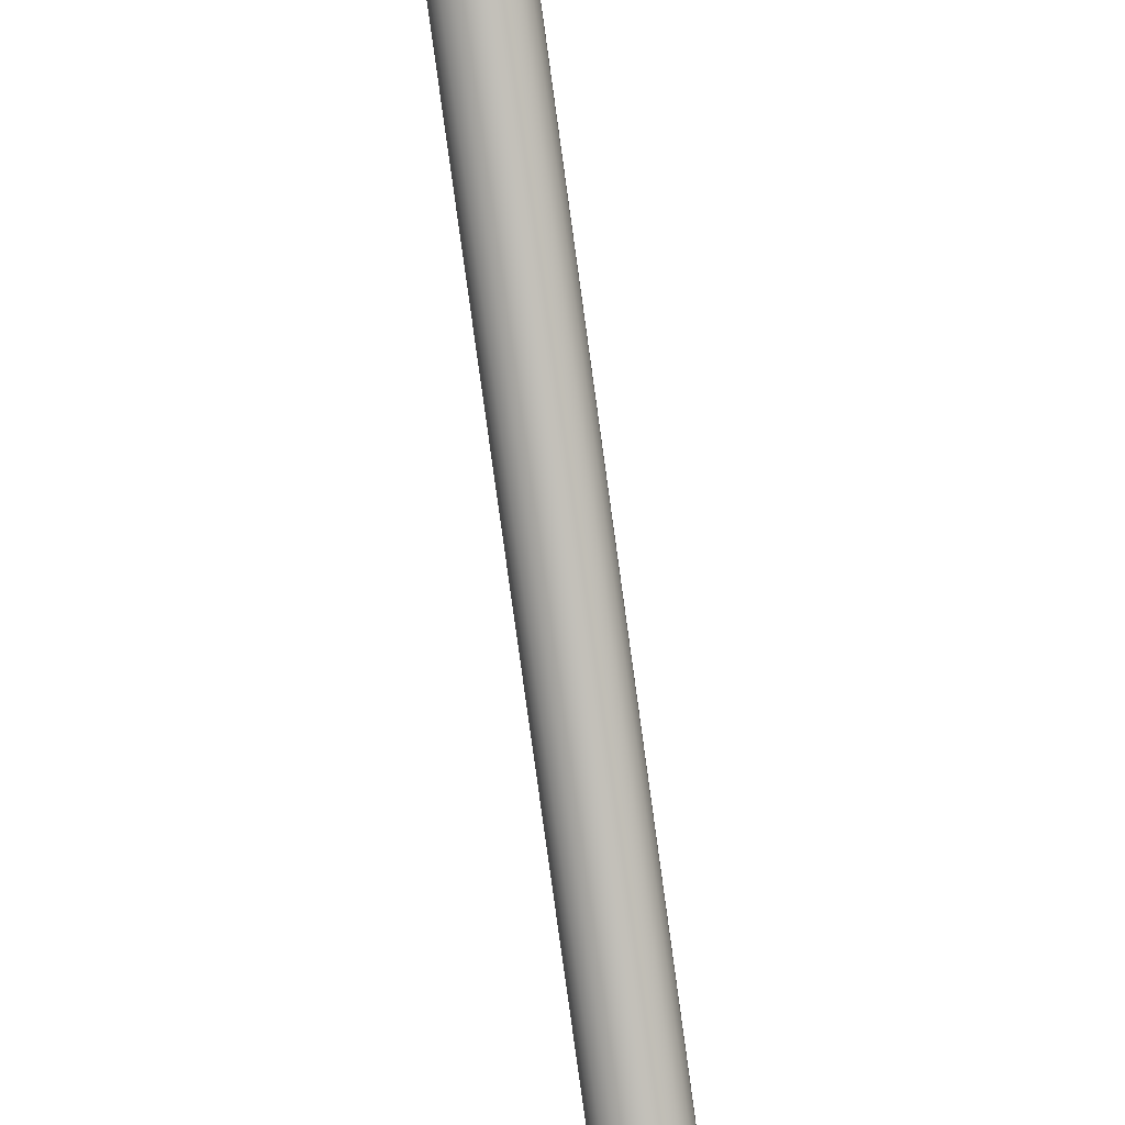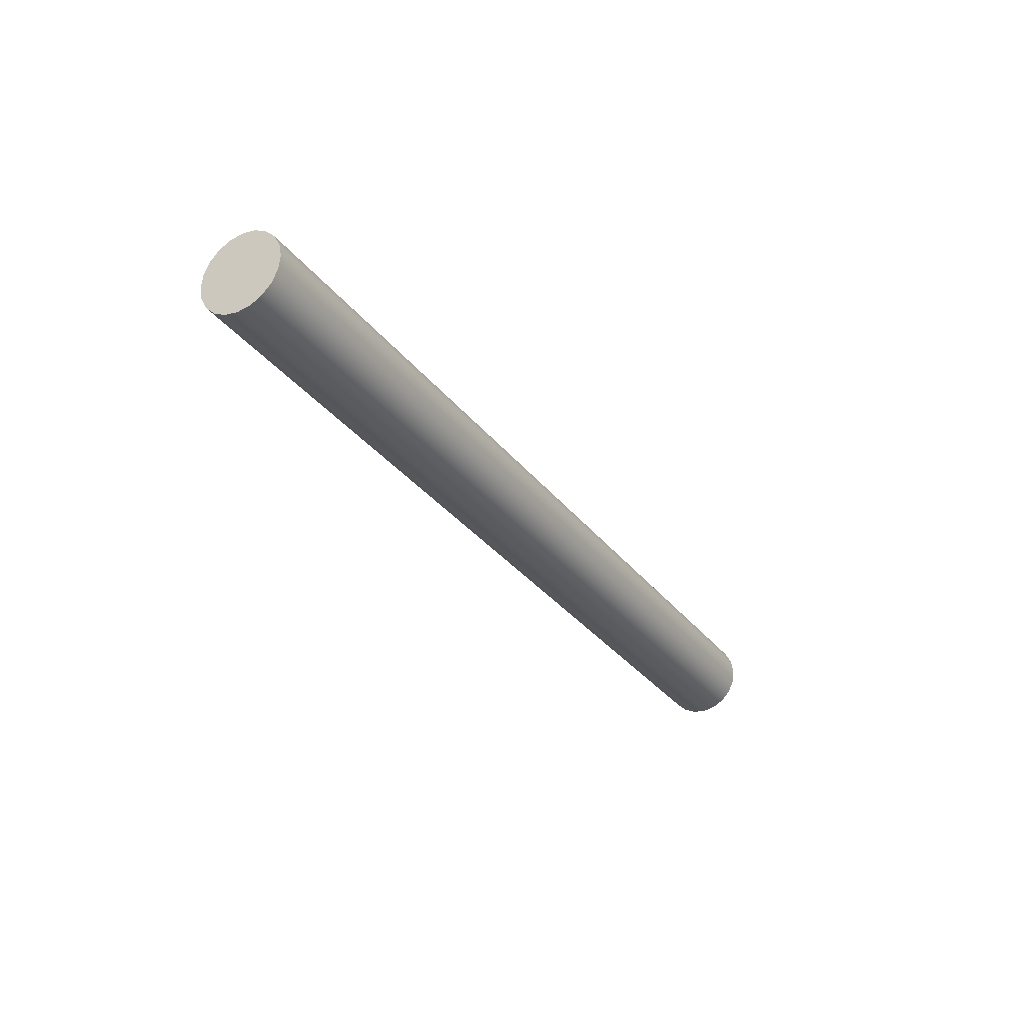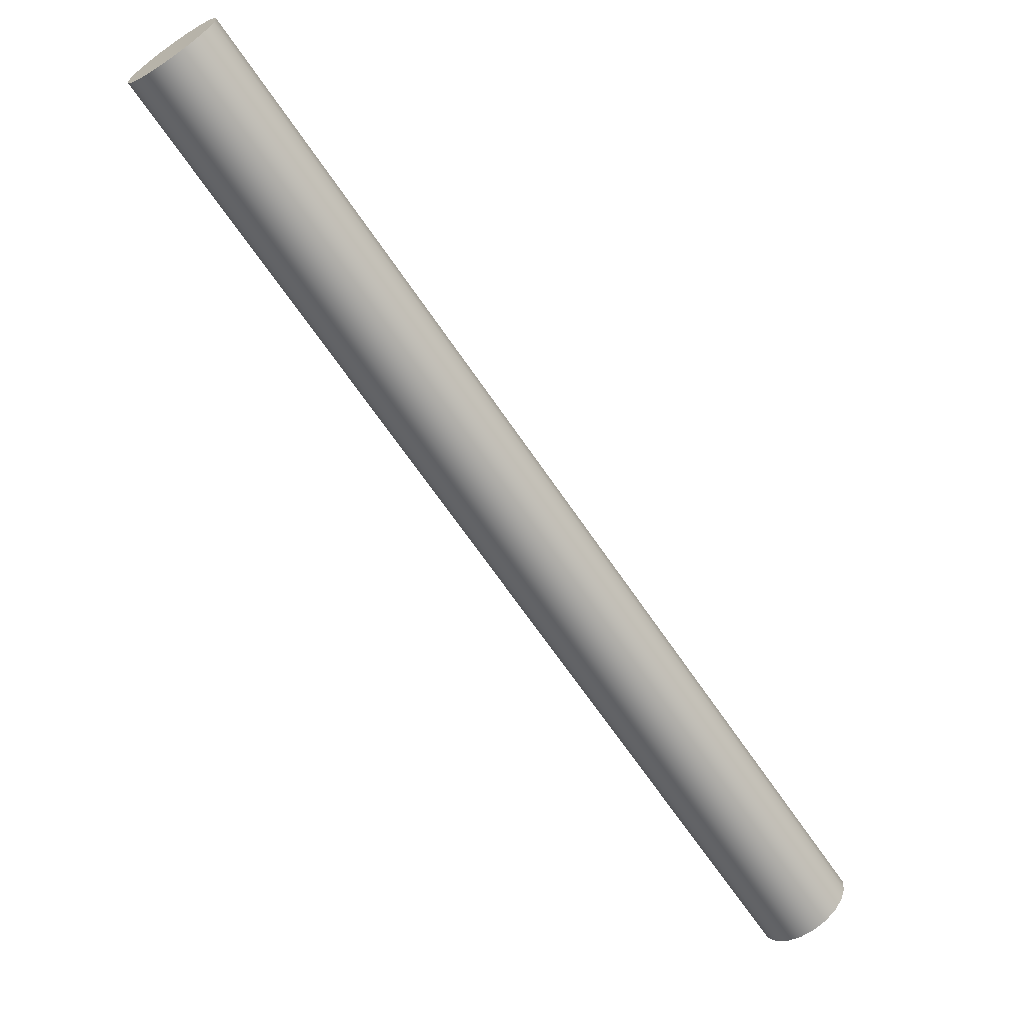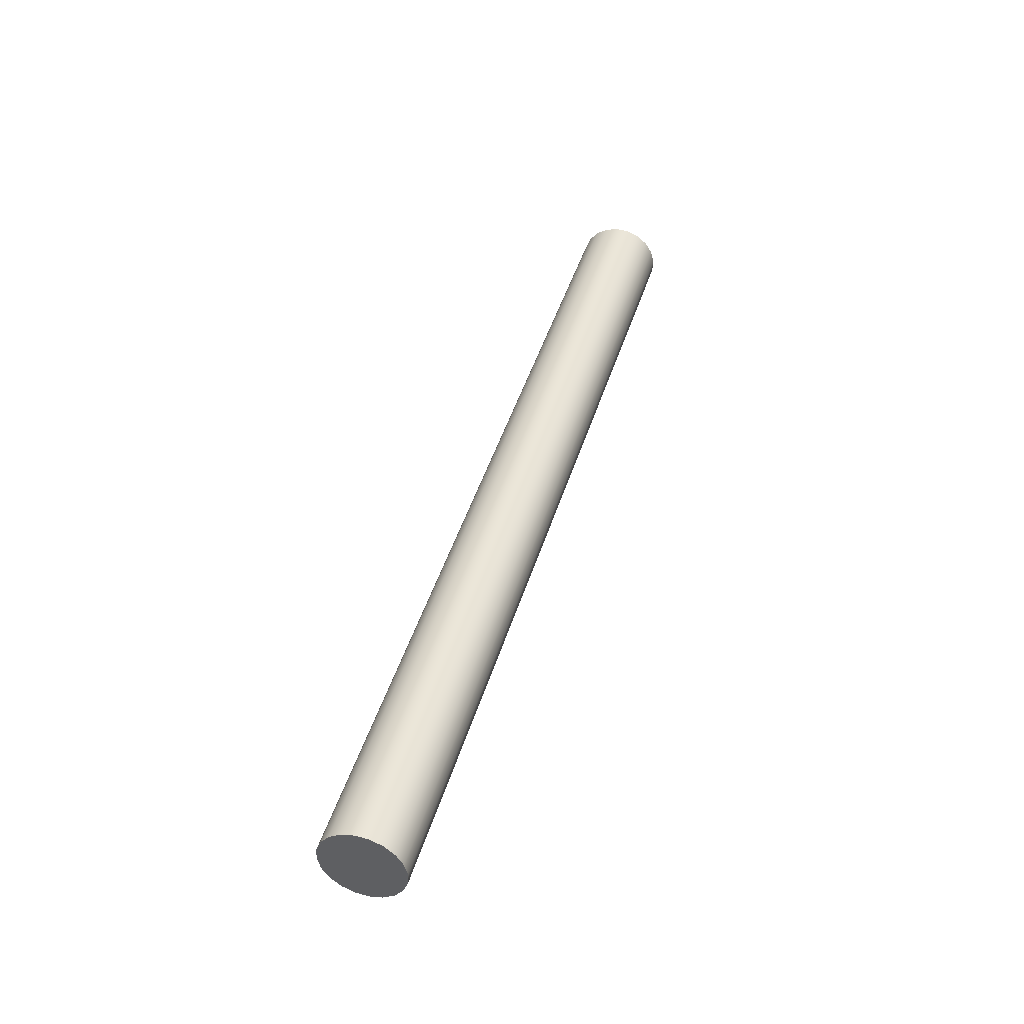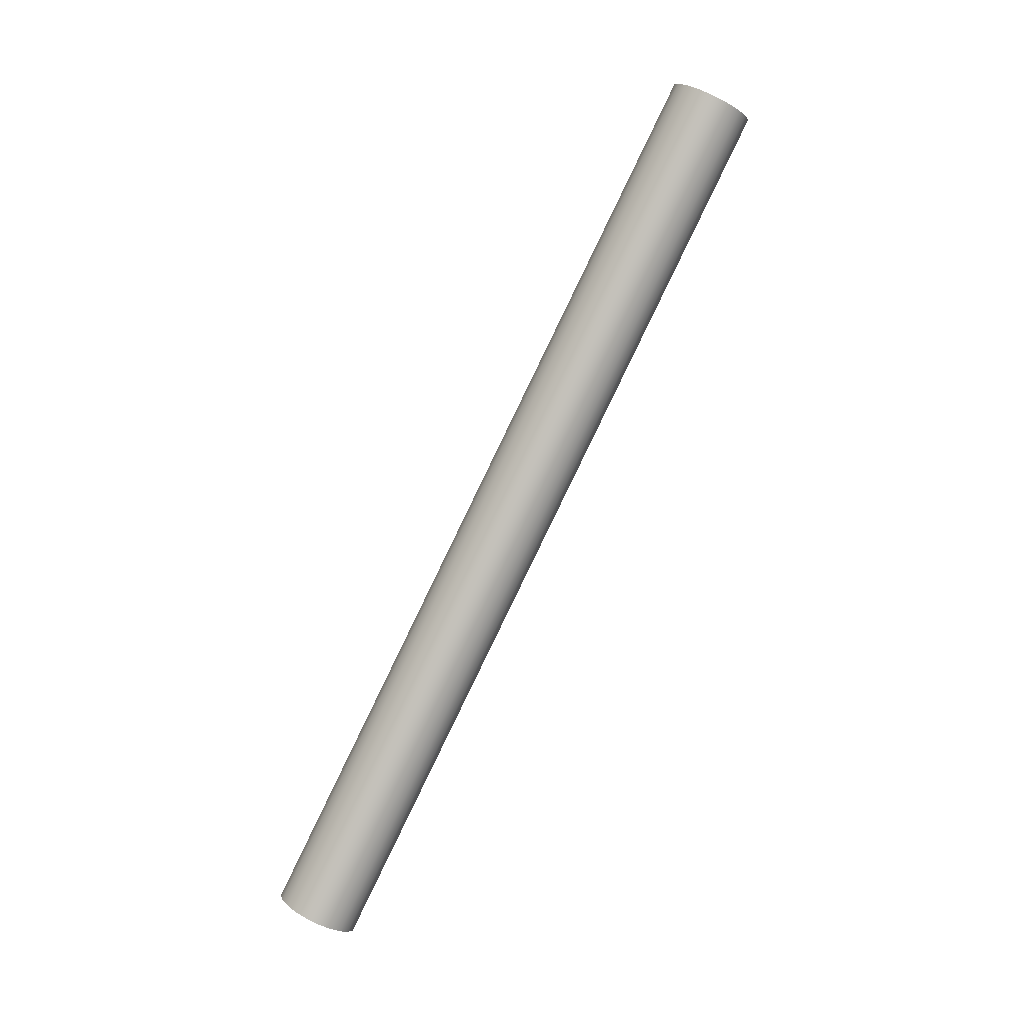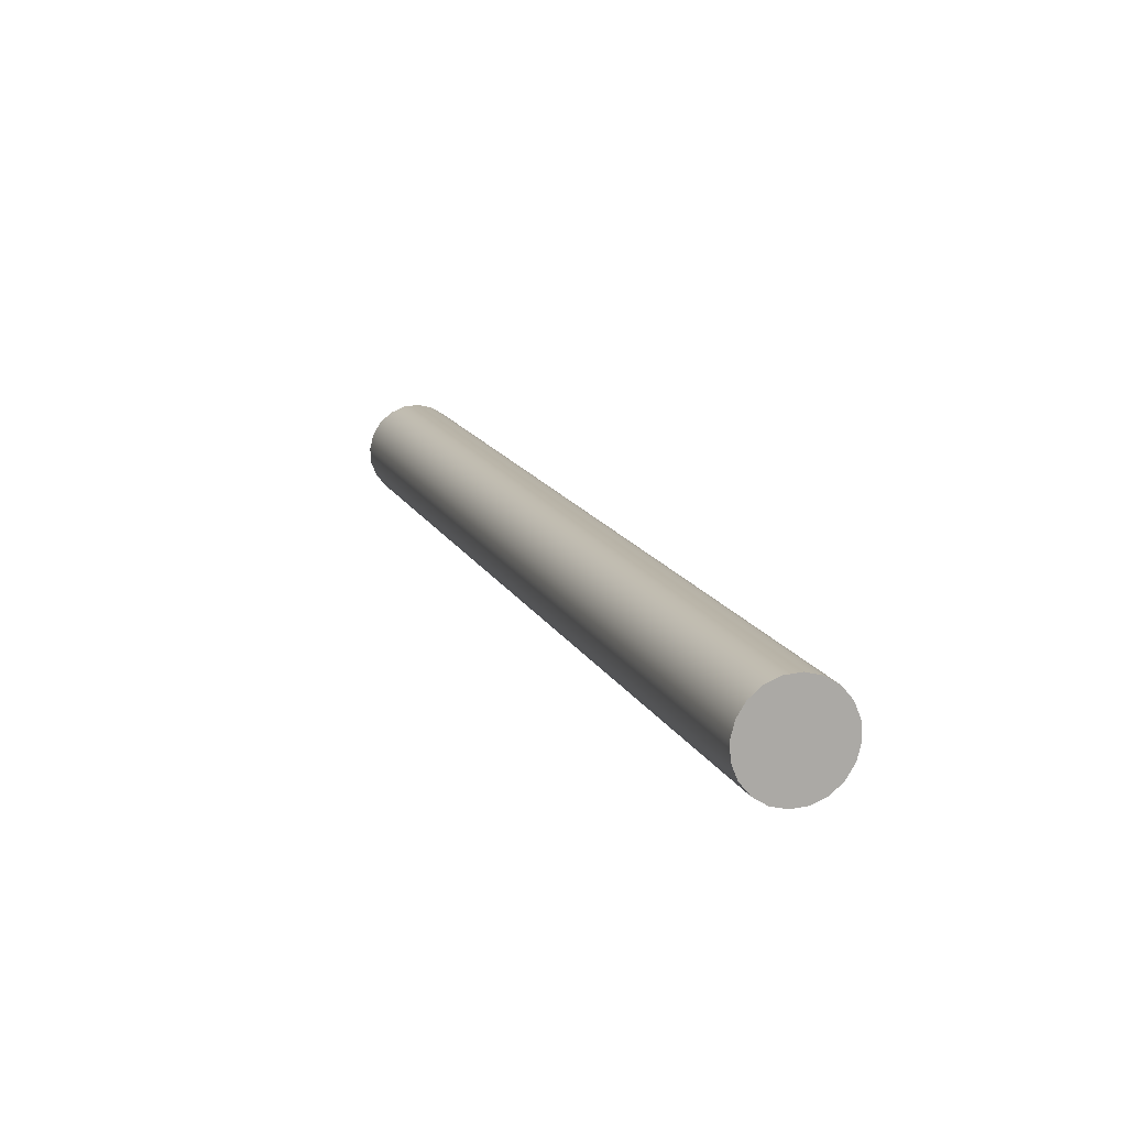
<metadata>
{"format":"obj","ext":"obj","renderer":"f3d","projection":"perspective","resolution":1024,"background":"white","views":[{"elev":58.2,"azim":170.2,"up":"+Y"},{"elev":38.9,"azim":-121.8,"up":"+Z"},{"elev":-21.8,"azim":43.7,"up":"+Y"},{"elev":-14.5,"azim":28.4,"up":"+Z"},{"elev":-22.4,"azim":131.6,"up":"+Z"},{"elev":51.3,"azim":-21.3,"up":"+Y"}]}
</metadata>
<code>
g default
v 0.08841 0.4587 0.4017
v 0.08117 0.4702 0.3934
v 0.06989 0.4794 0.3868
v 0.05567 0.4852 0.3826
v 0.03992 0.4873 0.3812
v 0.02416 0.4852 0.3826
v 0.009946 0.4794 0.3868
v -0.001334 0.4702 0.3934
v -0.008576 0.4587 0.4017
v -0.01107 0.4459 0.411
v -0.008576 0.4331 0.4202
v -0.001334 0.4216 0.4285
v 0.009946 0.4124 0.4351
v 0.02416 0.4065 0.4393
v 0.03992 0.4045 0.4407
v 0.05567 0.4065 0.4393
v 0.06989 0.4124 0.4351
v 0.08117 0.4216 0.4285
v 0.08841 0.4331 0.4202
v 0.0909 0.4459 0.411
v 0.08841 1.116 1.314
v 0.08117 1.127 1.306
v 0.06989 1.136 1.299
v 0.05567 1.142 1.295
v 0.03992 1.144 1.294
v 0.02416 1.142 1.295
v 0.009946 1.136 1.299
v -0.001334 1.127 1.306
v -0.008576 1.116 1.314
v -0.01107 1.103 1.323
v -0.008576 1.09 1.333
v -0.001334 1.079 1.341
v 0.009946 1.069 1.348
v 0.02416 1.064 1.352
v 0.03992 1.062 1.353
v 0.05567 1.064 1.352
v 0.06989 1.069 1.348
v 0.08117 1.079 1.341
v 0.08841 1.09 1.333
v 0.0909 1.103 1.323
v 0.03992 0.4459 0.411
v 0.03992 1.103 1.323
g Handle_Part1
f 1 2 22 21
f 2 3 23 22
f 3 4 24 23
f 4 5 25 24
f 5 6 26 25
f 6 7 27 26
f 7 8 28 27
f 8 9 29 28
f 9 10 30 29
f 10 11 31 30
f 11 12 32 31
f 12 13 33 32
f 13 14 34 33
f 14 15 35 34
f 15 16 36 35
f 16 17 37 36
f 17 18 38 37
f 18 19 39 38
f 19 20 40 39
f 20 1 21 40
f 2 1 41
f 3 2 41
f 4 3 41
f 5 4 41
f 6 5 41
f 7 6 41
f 8 7 41
f 9 8 41
f 10 9 41
f 11 10 41
f 12 11 41
f 13 12 41
f 14 13 41
f 15 14 41
f 16 15 41
f 17 16 41
f 18 17 41
f 19 18 41
f 20 19 41
f 1 20 41
f 21 22 42
f 22 23 42
f 23 24 42
f 24 25 42
f 25 26 42
f 26 27 42
f 27 28 42
f 28 29 42
f 29 30 42
f 30 31 42
f 31 32 42
f 32 33 42
f 33 34 42
f 34 35 42
f 35 36 42
f 36 37 42
f 37 38 42
f 38 39 42
f 39 40 42
f 40 21 42

</code>
